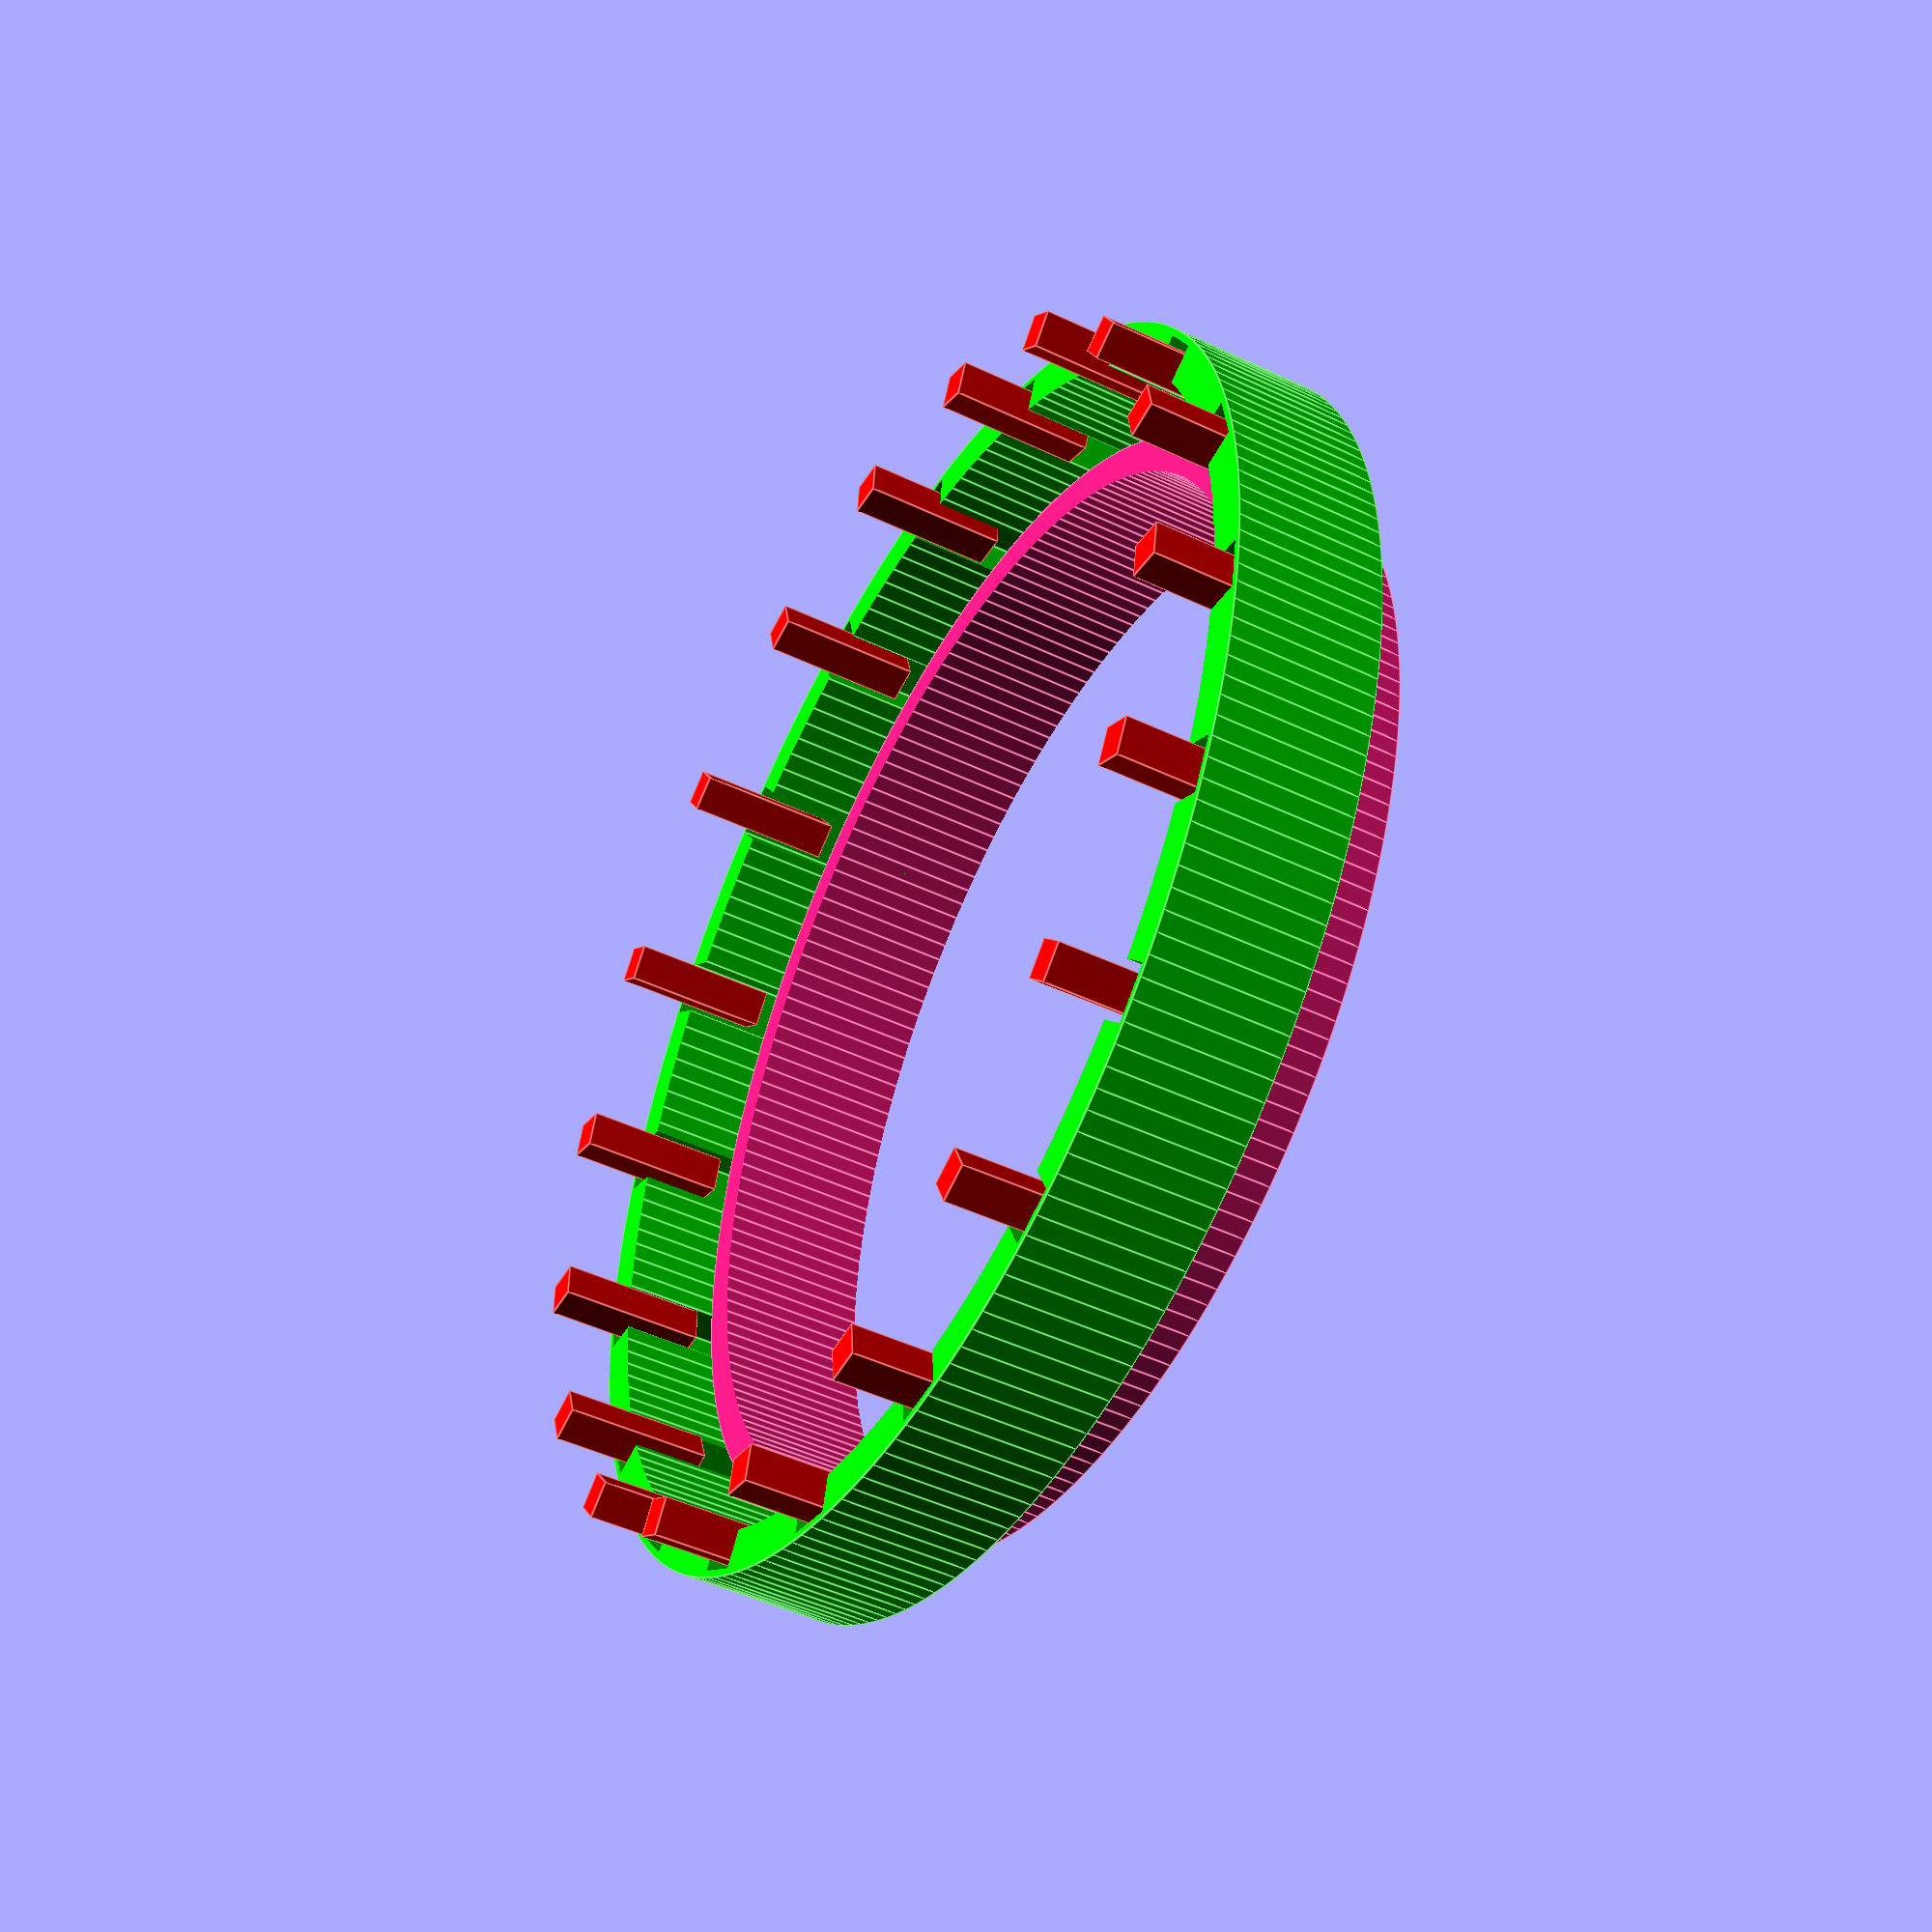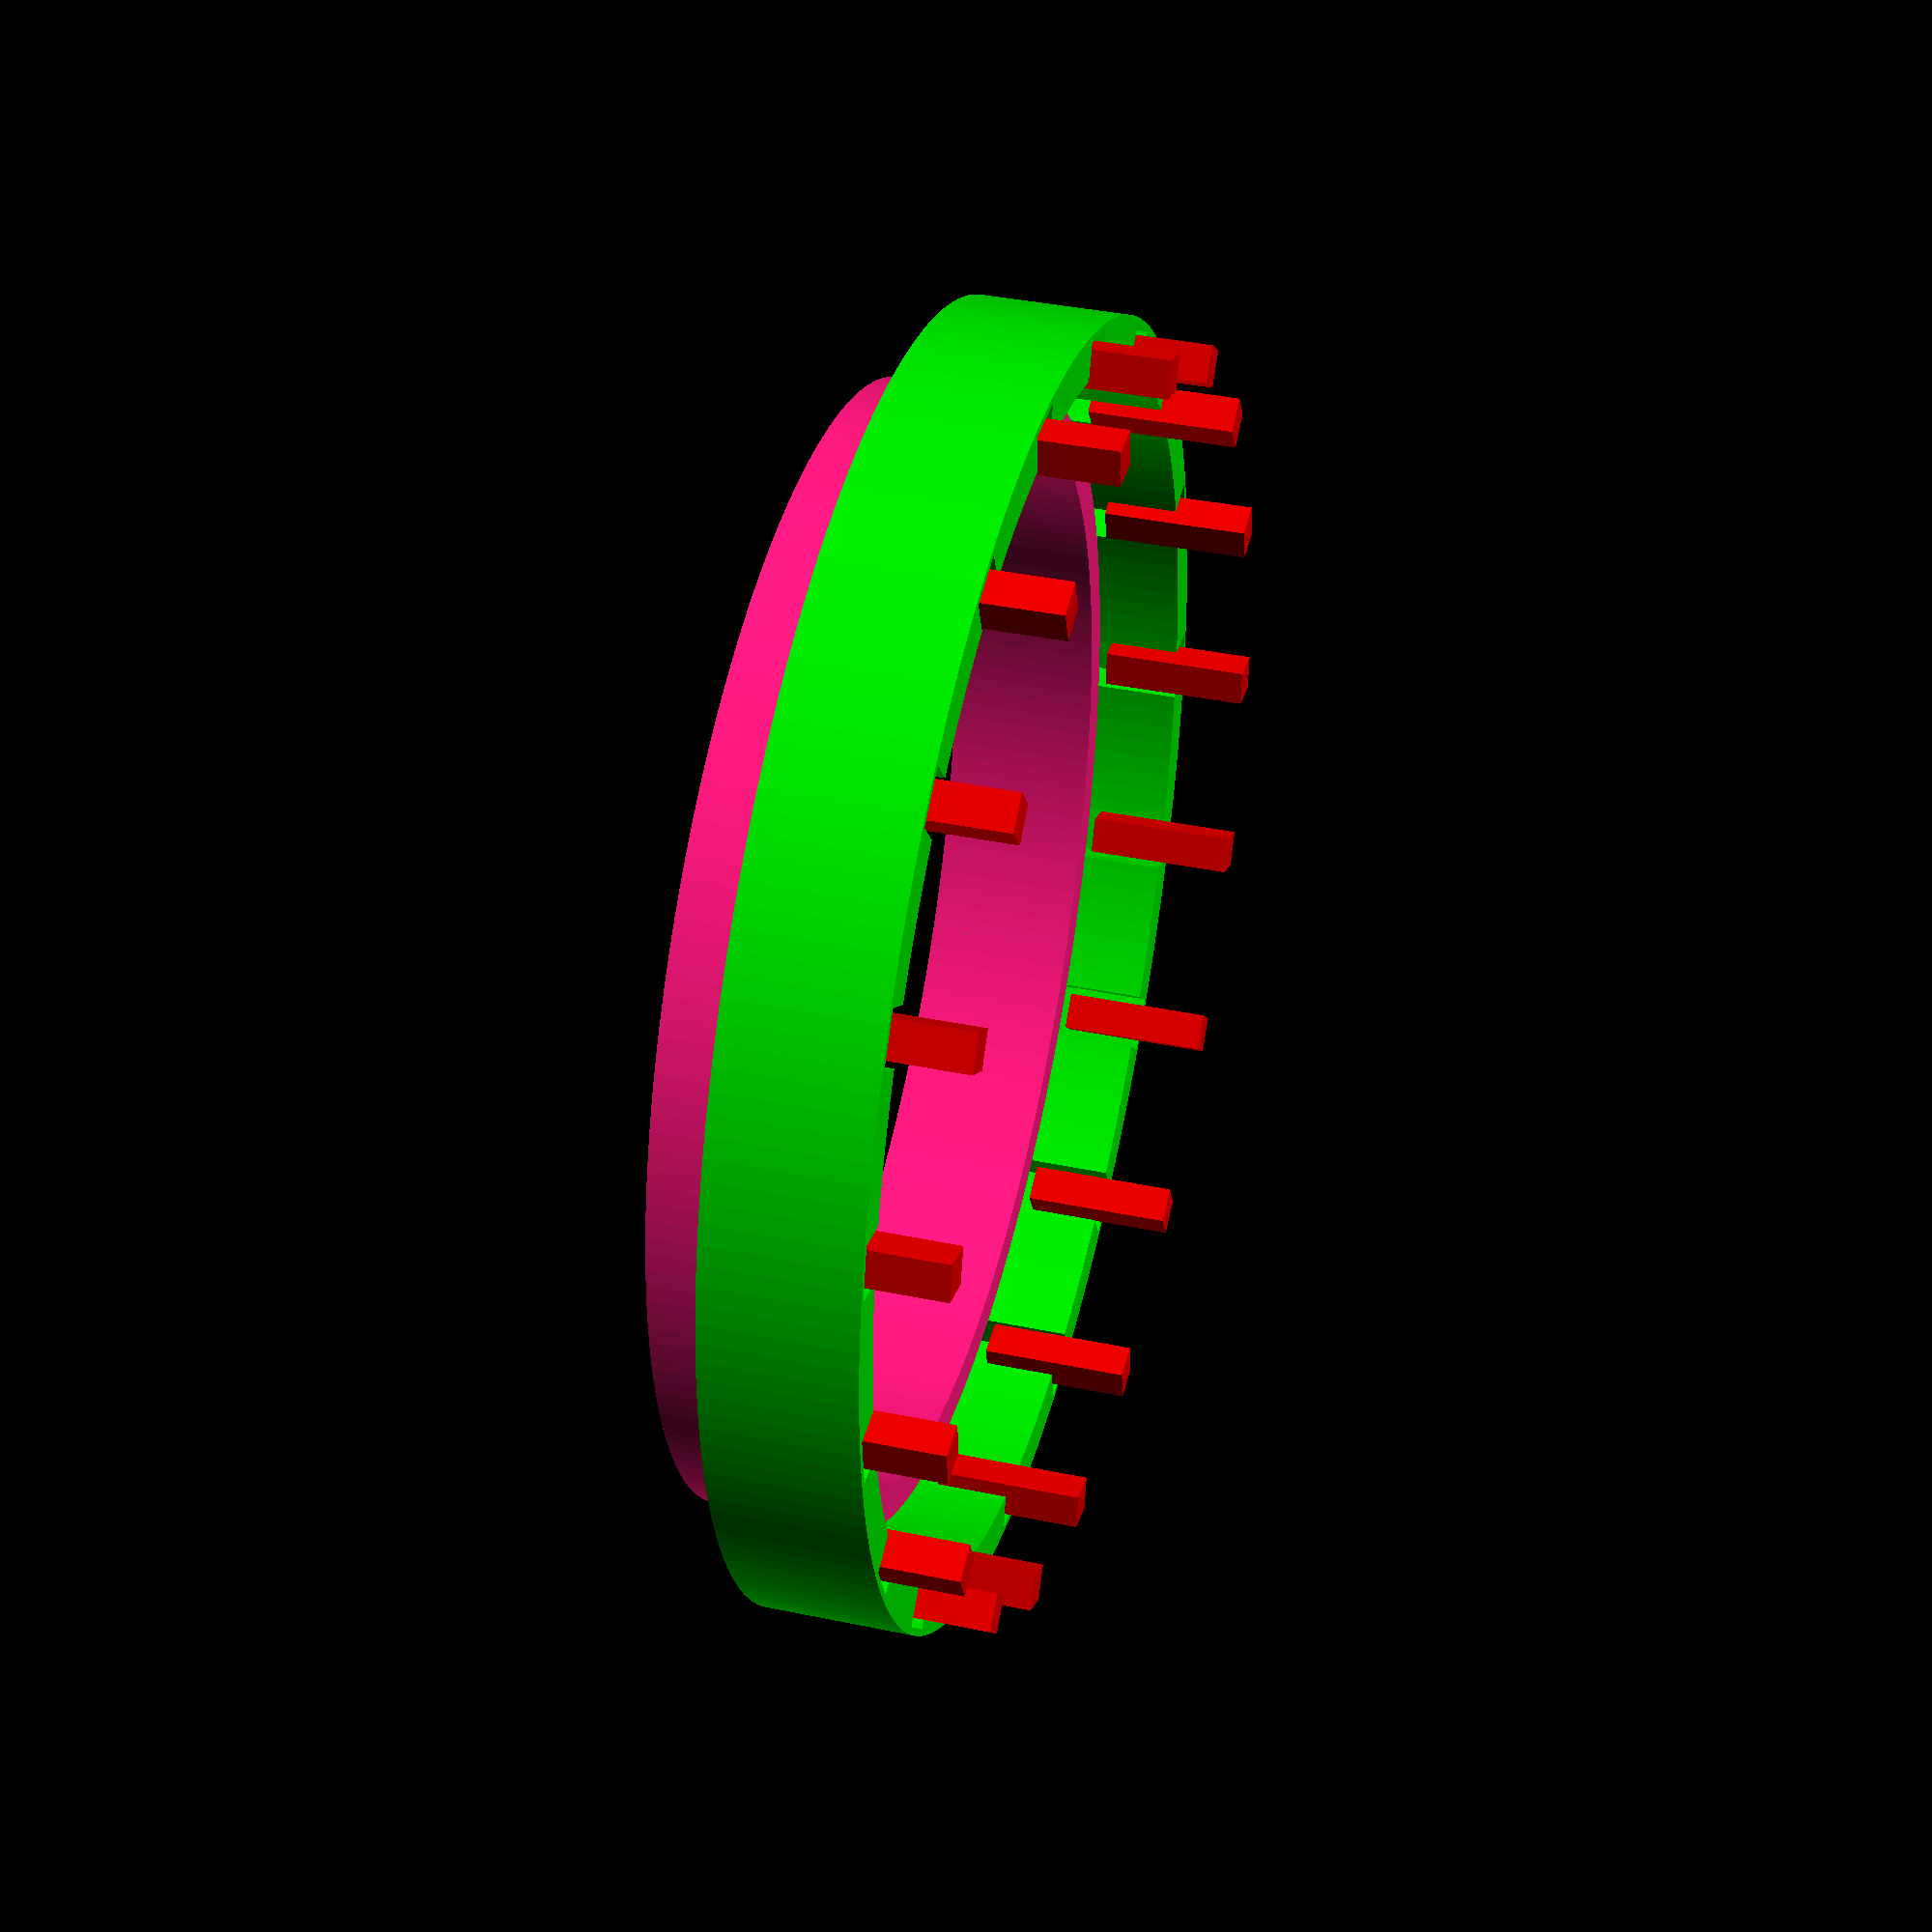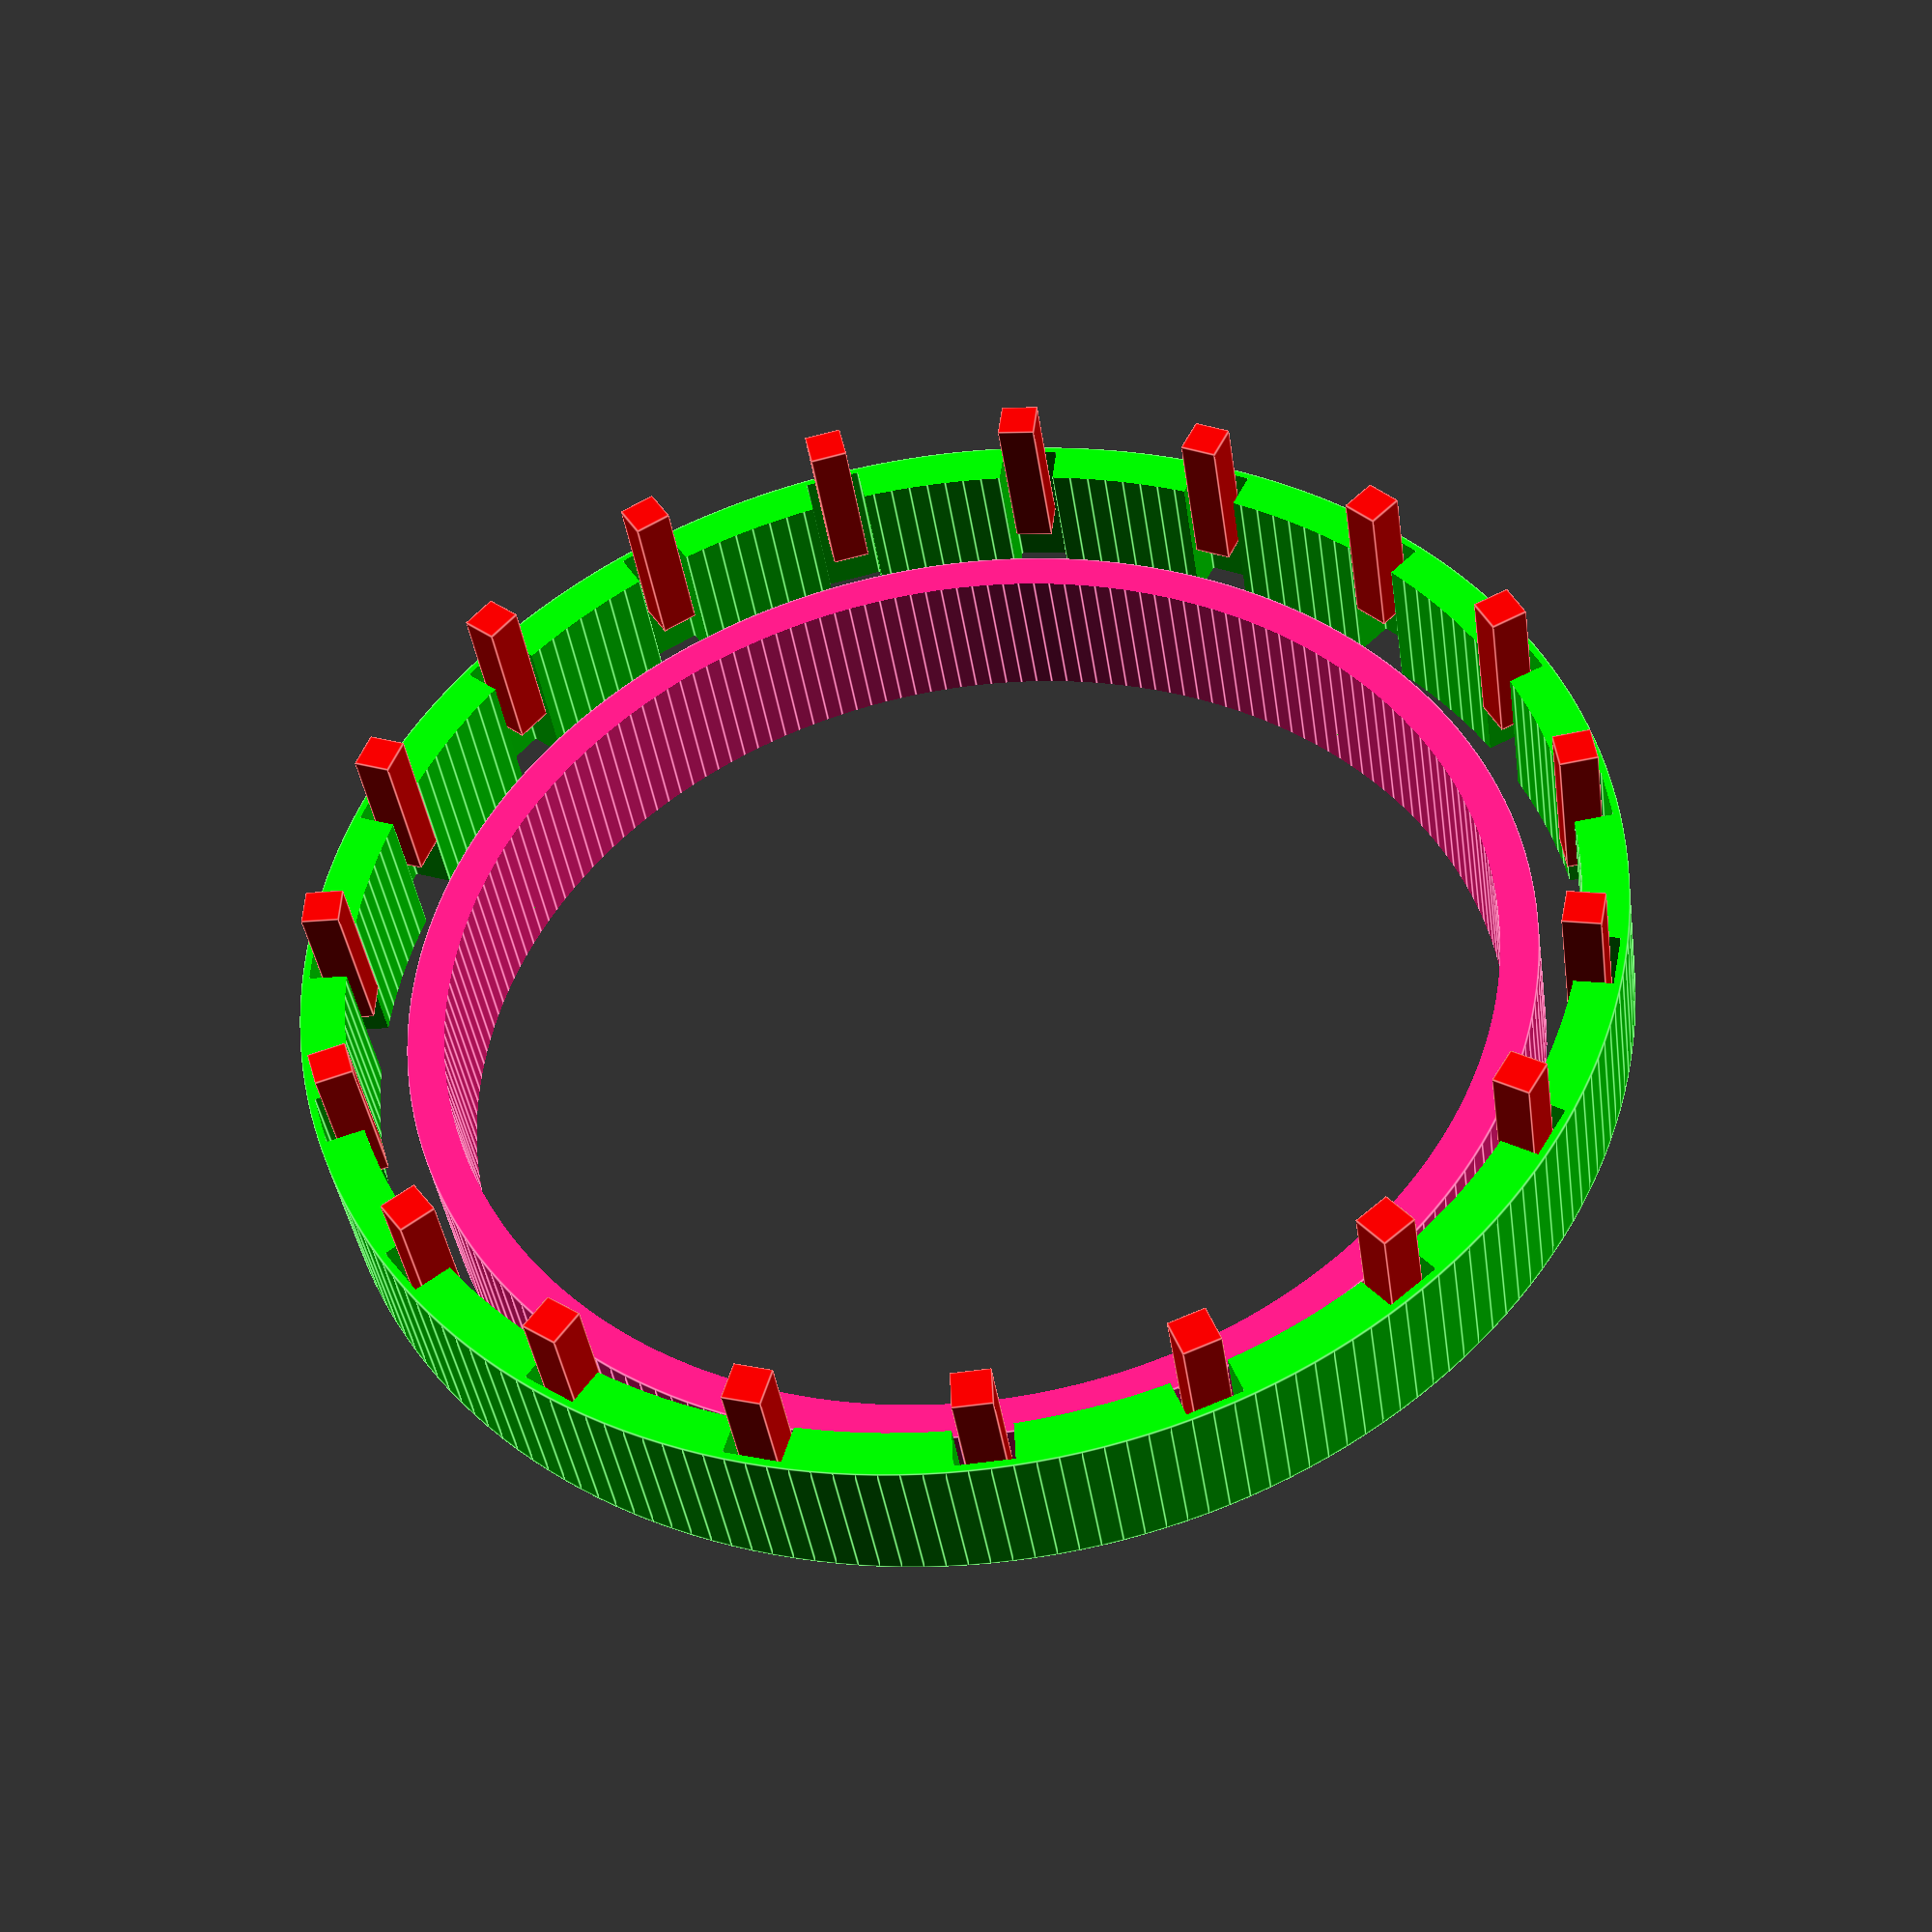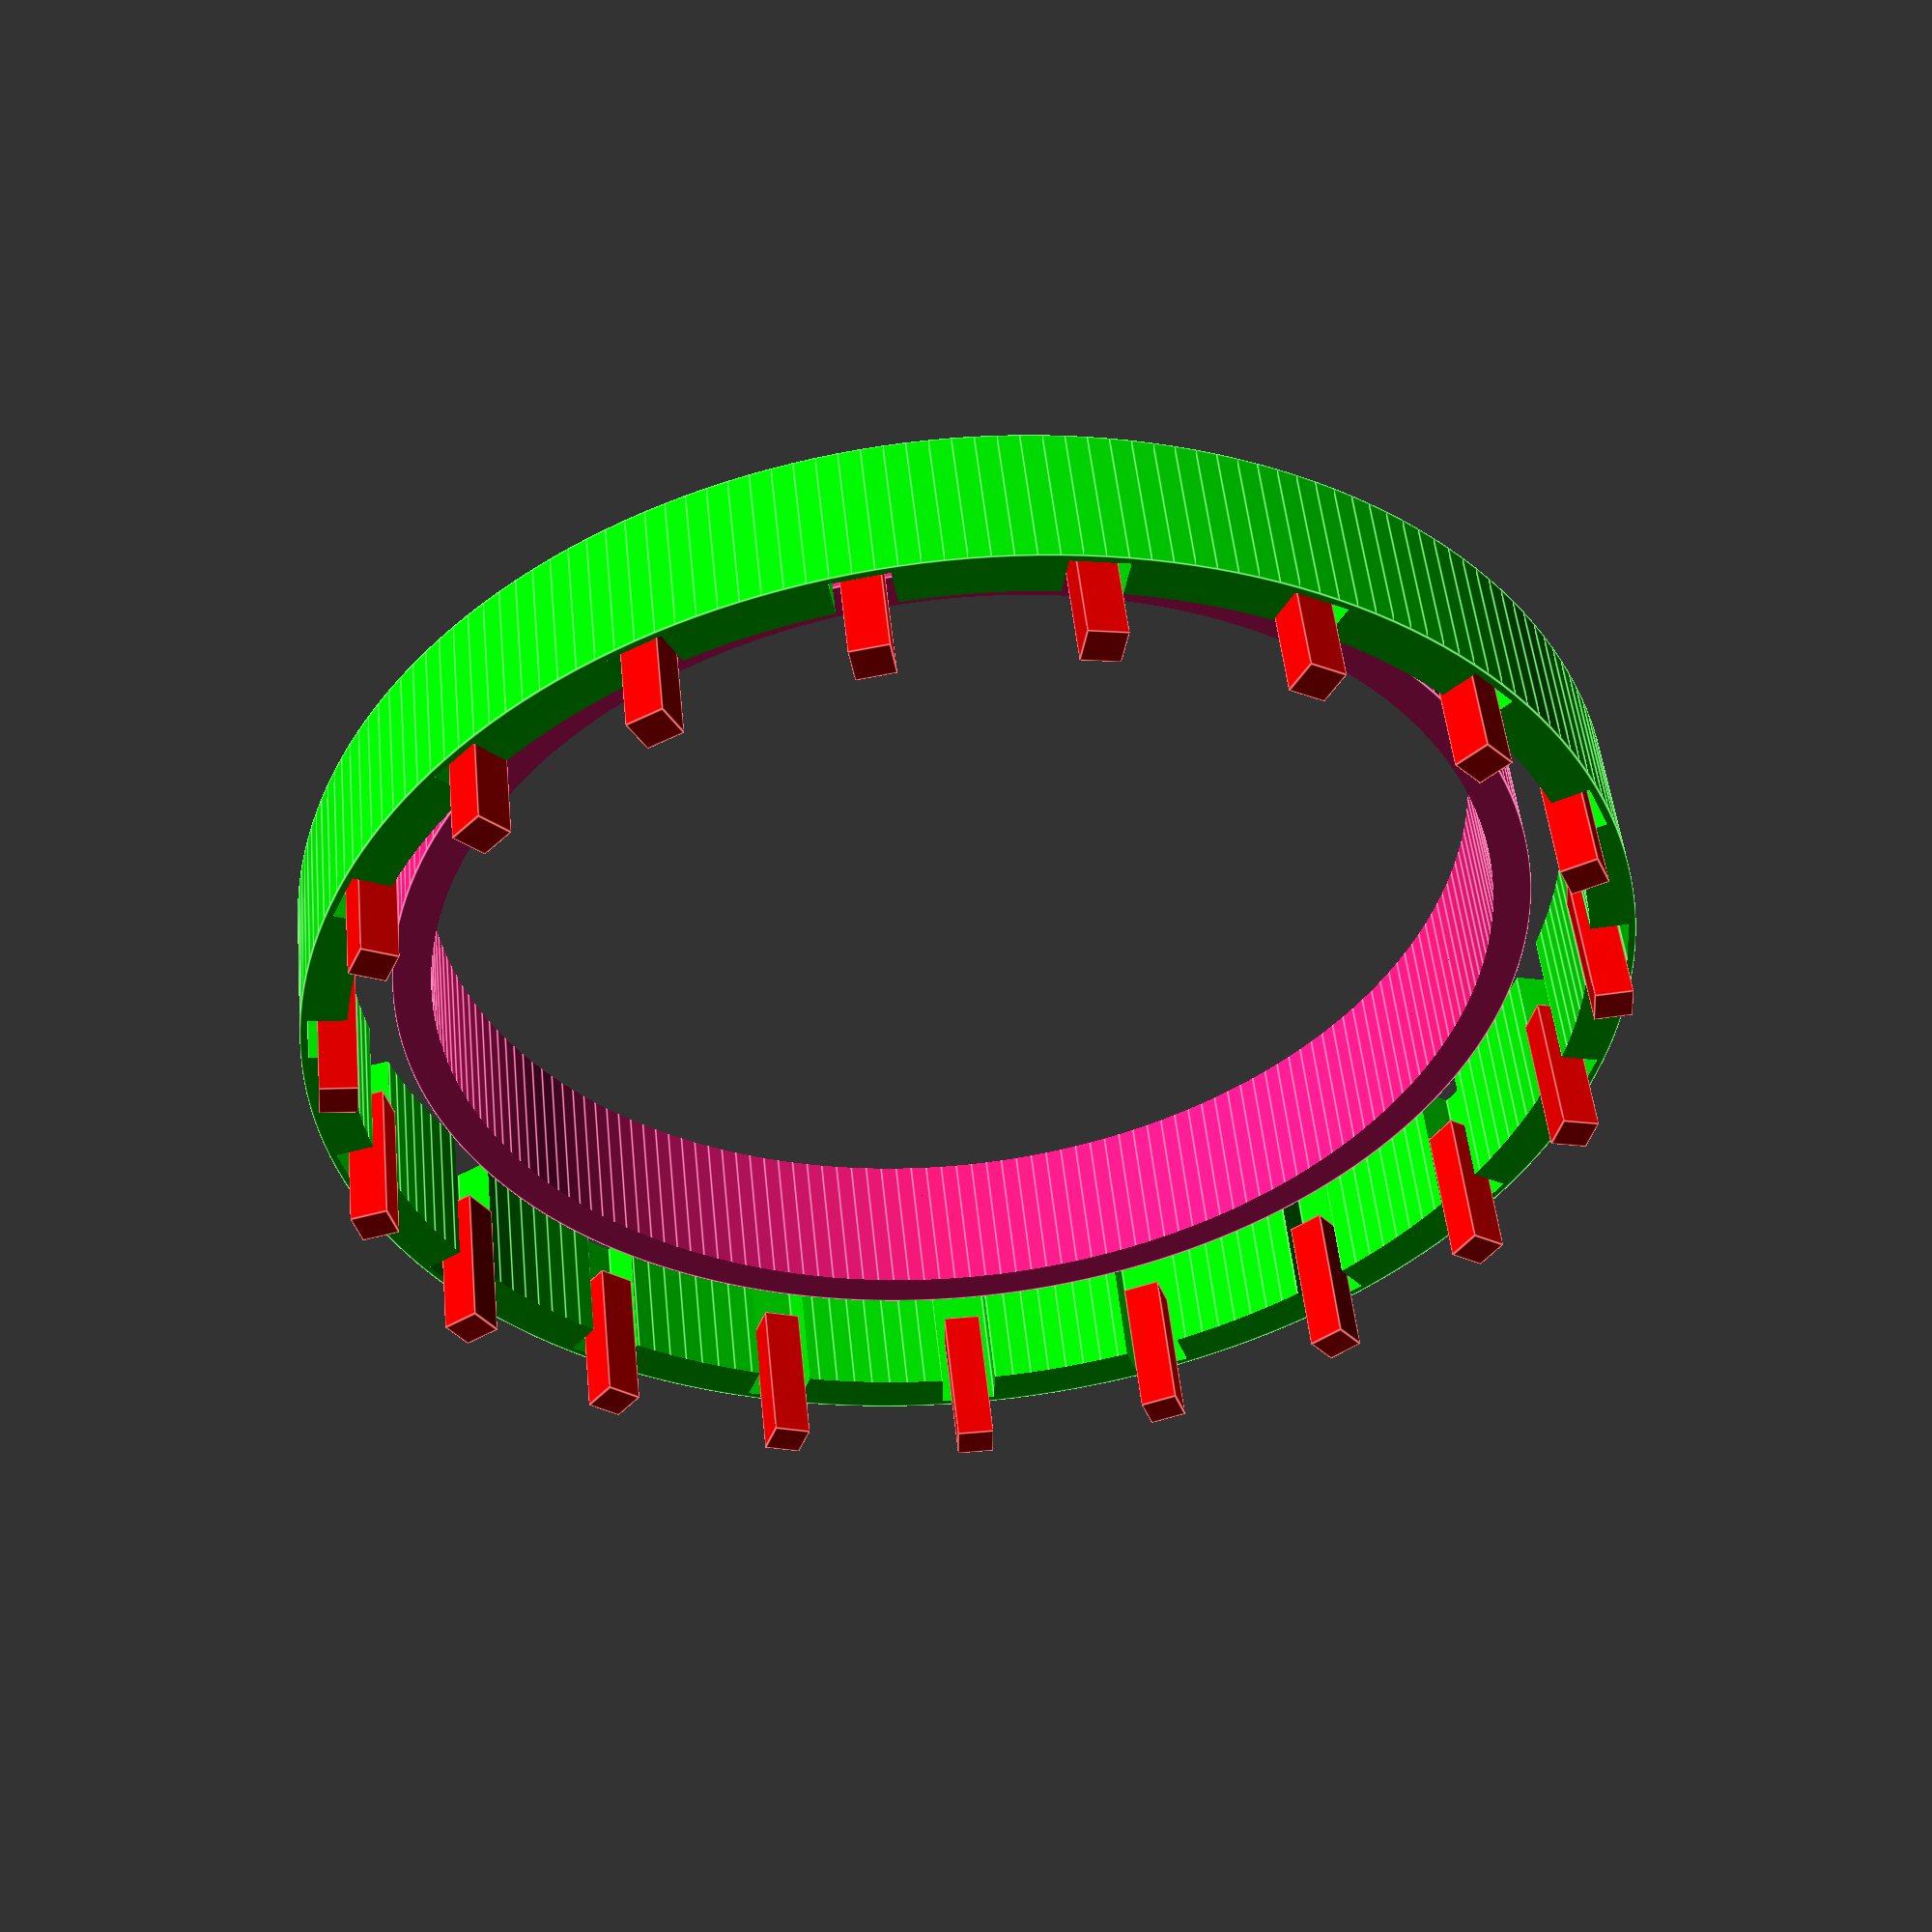
<openscad>
$fn = 200;

union() {
	translate(v = [0, 0, 0]) {
		color(alpha = 1.0, c = [1, 0.1, 0.5]) {
			difference() {
				cylinder(h = 4, r1 = 15, r2 = 15);
				translate(v = [0, 0, -1]) {
					cylinder(h = 6, r1 = 14, r2 = 14);
				}
			}
		}
	}
	translate(v = [0, 0, -2]) {
		color(alpha = 1.0, c = [0, 0.9, 0]) {
			difference() {
				cylinder(h = 4, r1 = 17.4, r2 = 17.4);
				translate(v = [0, 0, -1]) {
					cylinder(h = 6, r1 = 16.2, r2 = 16.2);
				}
				union() {
					rotate(a = [0, 0, 0.0]) {
						translate(v = [-0.5, 0, 0]) {
							translate(v = [16.2, -0.75, -1]) {
								cube(size = [1.5, 1.5, 6]);
							}
						}
					}
					rotate(a = [0, 0, 18.94736842105263]) {
						translate(v = [-0.5, 0, 0]) {
							translate(v = [16.2, -0.75, -1]) {
								cube(size = [1.5, 1.5, 6]);
							}
						}
					}
					rotate(a = [0, 0, 37.89473684210526]) {
						translate(v = [-0.5, 0, 0]) {
							translate(v = [16.2, -0.75, -1]) {
								cube(size = [1.5, 1.5, 6]);
							}
						}
					}
					rotate(a = [0, 0, 56.8421052631579]) {
						translate(v = [-0.5, 0, 0]) {
							translate(v = [16.2, -0.75, -1]) {
								cube(size = [1.5, 1.5, 6]);
							}
						}
					}
					rotate(a = [0, 0, 75.78947368421052]) {
						translate(v = [-0.5, 0, 0]) {
							translate(v = [16.2, -0.75, -1]) {
								cube(size = [1.5, 1.5, 6]);
							}
						}
					}
					rotate(a = [0, 0, 94.73684210526316]) {
						translate(v = [-0.5, 0, 0]) {
							translate(v = [16.2, -0.75, -1]) {
								cube(size = [1.5, 1.5, 6]);
							}
						}
					}
					rotate(a = [0, 0, 113.6842105263158]) {
						translate(v = [-0.5, 0, 0]) {
							translate(v = [16.2, -0.75, -1]) {
								cube(size = [1.5, 1.5, 6]);
							}
						}
					}
					rotate(a = [0, 0, 132.6315789473684]) {
						translate(v = [-0.5, 0, 0]) {
							translate(v = [16.2, -0.75, -1]) {
								cube(size = [1.5, 1.5, 6]);
							}
						}
					}
					rotate(a = [0, 0, 151.57894736842104]) {
						translate(v = [-0.5, 0, 0]) {
							translate(v = [16.2, -0.75, -1]) {
								cube(size = [1.5, 1.5, 6]);
							}
						}
					}
					rotate(a = [0, 0, 170.52631578947367]) {
						translate(v = [-0.5, 0, 0]) {
							translate(v = [16.2, -0.75, -1]) {
								cube(size = [1.5, 1.5, 6]);
							}
						}
					}
					rotate(a = [0, 0, 189.47368421052633]) {
						translate(v = [-0.5, 0, 0]) {
							translate(v = [16.2, -0.75, -1]) {
								cube(size = [1.5, 1.5, 6]);
							}
						}
					}
					rotate(a = [0, 0, 208.42105263157896]) {
						translate(v = [-0.5, 0, 0]) {
							translate(v = [16.2, -0.75, -1]) {
								cube(size = [1.5, 1.5, 6]);
							}
						}
					}
					rotate(a = [0, 0, 227.3684210526316]) {
						translate(v = [-0.5, 0, 0]) {
							translate(v = [16.2, -0.75, -1]) {
								cube(size = [1.5, 1.5, 6]);
							}
						}
					}
					rotate(a = [0, 0, 246.31578947368422]) {
						translate(v = [-0.5, 0, 0]) {
							translate(v = [16.2, -0.75, -1]) {
								cube(size = [1.5, 1.5, 6]);
							}
						}
					}
					rotate(a = [0, 0, 265.2631578947368]) {
						translate(v = [-0.5, 0, 0]) {
							translate(v = [16.2, -0.75, -1]) {
								cube(size = [1.5, 1.5, 6]);
							}
						}
					}
					rotate(a = [0, 0, 284.2105263157895]) {
						translate(v = [-0.5, 0, 0]) {
							translate(v = [16.2, -0.75, -1]) {
								cube(size = [1.5, 1.5, 6]);
							}
						}
					}
					rotate(a = [0, 0, 303.1578947368421]) {
						translate(v = [-0.5, 0, 0]) {
							translate(v = [16.2, -0.75, -1]) {
								cube(size = [1.5, 1.5, 6]);
							}
						}
					}
					rotate(a = [0, 0, 322.10526315789474]) {
						translate(v = [-0.5, 0, 0]) {
							translate(v = [16.2, -0.75, -1]) {
								cube(size = [1.5, 1.5, 6]);
							}
						}
					}
					rotate(a = [0, 0, 341.05263157894734]) {
						translate(v = [-0.5, 0, 0]) {
							translate(v = [16.2, -0.75, -1]) {
								cube(size = [1.5, 1.5, 6]);
							}
						}
					}
				}
			}
		}
	}
	translate(v = [0, 0, -4]) {
		color(alpha = 1.0, c = [0.9, 0, 0]) {
			union() {
				rotate(a = [0, 0, 0.0]) {
					translate(v = [-0.25, 0, 0]) {
						translate(v = [16.2, -0.5, 0]) {
							cube(size = [1, 1, 4]);
						}
					}
				}
				rotate(a = [0, 0, 18.94736842105263]) {
					translate(v = [-0.25, 0, 0]) {
						translate(v = [16.2, -0.5, 0]) {
							cube(size = [1, 1, 4]);
						}
					}
				}
				rotate(a = [0, 0, 37.89473684210526]) {
					translate(v = [-0.25, 0, 0]) {
						translate(v = [16.2, -0.5, 0]) {
							cube(size = [1, 1, 4]);
						}
					}
				}
				rotate(a = [0, 0, 56.8421052631579]) {
					translate(v = [-0.25, 0, 0]) {
						translate(v = [16.2, -0.5, 0]) {
							cube(size = [1, 1, 4]);
						}
					}
				}
				rotate(a = [0, 0, 75.78947368421052]) {
					translate(v = [-0.25, 0, 0]) {
						translate(v = [16.2, -0.5, 0]) {
							cube(size = [1, 1, 4]);
						}
					}
				}
				rotate(a = [0, 0, 94.73684210526316]) {
					translate(v = [-0.25, 0, 0]) {
						translate(v = [16.2, -0.5, 0]) {
							cube(size = [1, 1, 4]);
						}
					}
				}
				rotate(a = [0, 0, 113.6842105263158]) {
					translate(v = [-0.25, 0, 0]) {
						translate(v = [16.2, -0.5, 0]) {
							cube(size = [1, 1, 4]);
						}
					}
				}
				rotate(a = [0, 0, 132.6315789473684]) {
					translate(v = [-0.25, 0, 0]) {
						translate(v = [16.2, -0.5, 0]) {
							cube(size = [1, 1, 4]);
						}
					}
				}
				rotate(a = [0, 0, 151.57894736842104]) {
					translate(v = [-0.25, 0, 0]) {
						translate(v = [16.2, -0.5, 0]) {
							cube(size = [1, 1, 4]);
						}
					}
				}
				rotate(a = [0, 0, 170.52631578947367]) {
					translate(v = [-0.25, 0, 0]) {
						translate(v = [16.2, -0.5, 0]) {
							cube(size = [1, 1, 4]);
						}
					}
				}
				rotate(a = [0, 0, 189.47368421052633]) {
					translate(v = [-0.25, 0, 0]) {
						translate(v = [16.2, -0.5, 0]) {
							cube(size = [1, 1, 4]);
						}
					}
				}
				rotate(a = [0, 0, 208.42105263157896]) {
					translate(v = [-0.25, 0, 0]) {
						translate(v = [16.2, -0.5, 0]) {
							cube(size = [1, 1, 4]);
						}
					}
				}
				rotate(a = [0, 0, 227.3684210526316]) {
					translate(v = [-0.25, 0, 0]) {
						translate(v = [16.2, -0.5, 0]) {
							cube(size = [1, 1, 4]);
						}
					}
				}
				rotate(a = [0, 0, 246.31578947368422]) {
					translate(v = [-0.25, 0, 0]) {
						translate(v = [16.2, -0.5, 0]) {
							cube(size = [1, 1, 4]);
						}
					}
				}
				rotate(a = [0, 0, 265.2631578947368]) {
					translate(v = [-0.25, 0, 0]) {
						translate(v = [16.2, -0.5, 0]) {
							cube(size = [1, 1, 4]);
						}
					}
				}
				rotate(a = [0, 0, 284.2105263157895]) {
					translate(v = [-0.25, 0, 0]) {
						translate(v = [16.2, -0.5, 0]) {
							cube(size = [1, 1, 4]);
						}
					}
				}
				rotate(a = [0, 0, 303.1578947368421]) {
					translate(v = [-0.25, 0, 0]) {
						translate(v = [16.2, -0.5, 0]) {
							cube(size = [1, 1, 4]);
						}
					}
				}
				rotate(a = [0, 0, 322.10526315789474]) {
					translate(v = [-0.25, 0, 0]) {
						translate(v = [16.2, -0.5, 0]) {
							cube(size = [1, 1, 4]);
						}
					}
				}
				rotate(a = [0, 0, 341.05263157894734]) {
					translate(v = [-0.25, 0, 0]) {
						translate(v = [16.2, -0.5, 0]) {
							cube(size = [1, 1, 4]);
						}
					}
				}
			}
		}
	}
}

</openscad>
<views>
elev=46.7 azim=302.9 roll=241.5 proj=p view=edges
elev=321.7 azim=194.7 roll=104.8 proj=p view=wireframe
elev=40.3 azim=281.9 roll=188.1 proj=p view=edges
elev=309.4 azim=108.5 roll=174.2 proj=p view=edges
</views>
